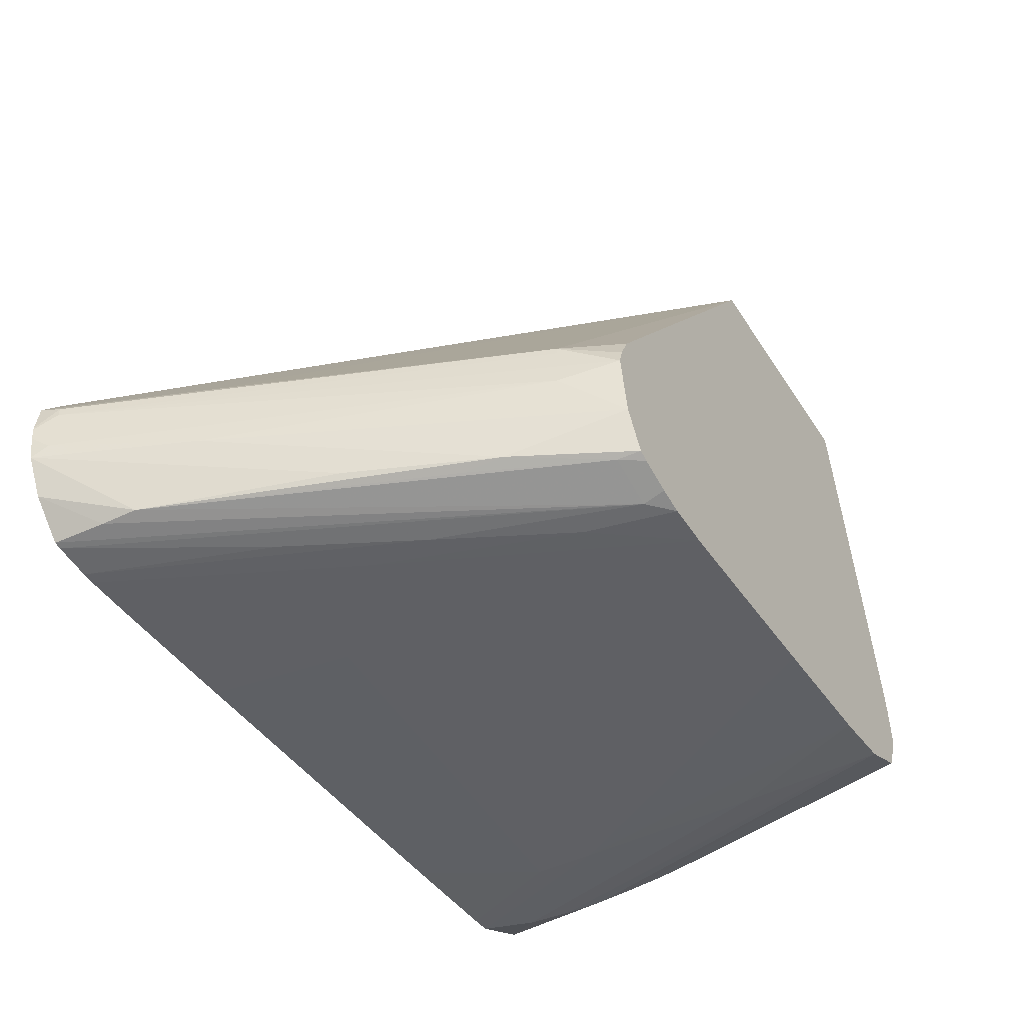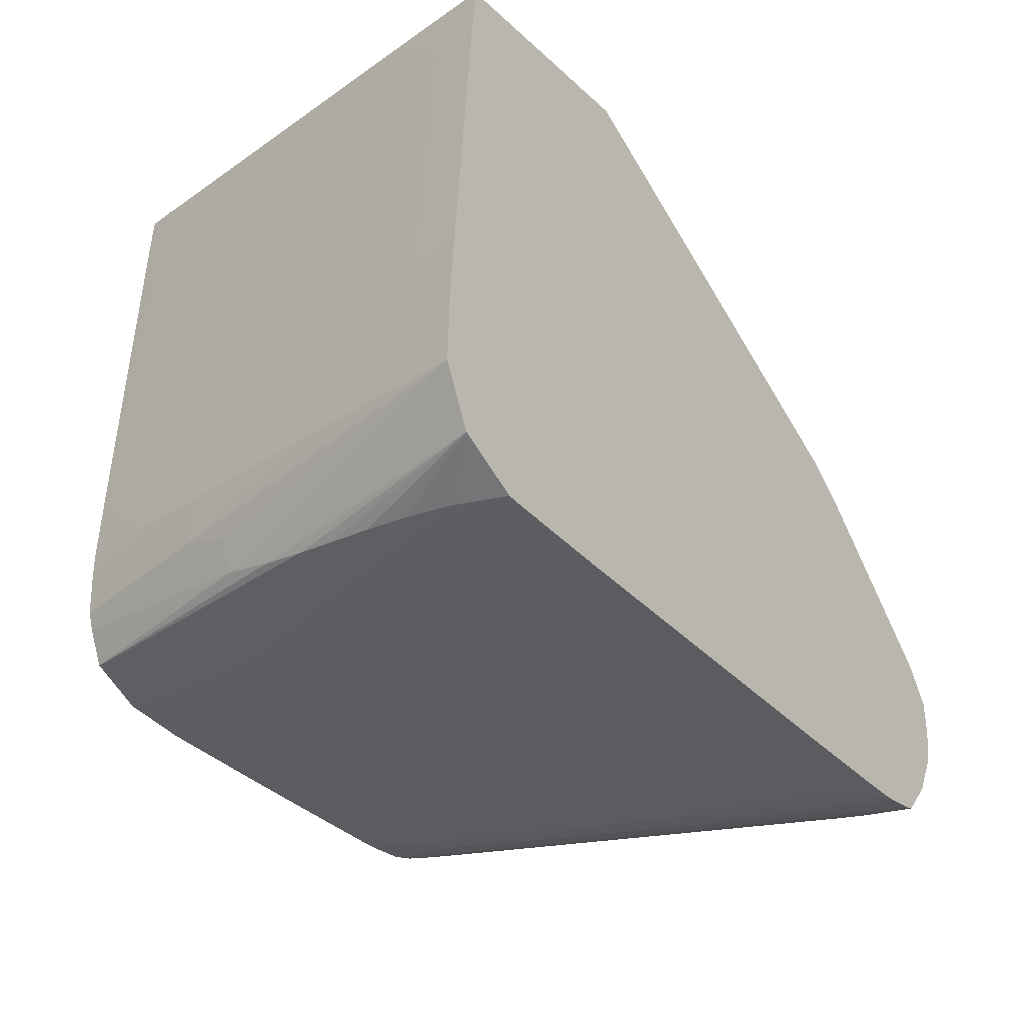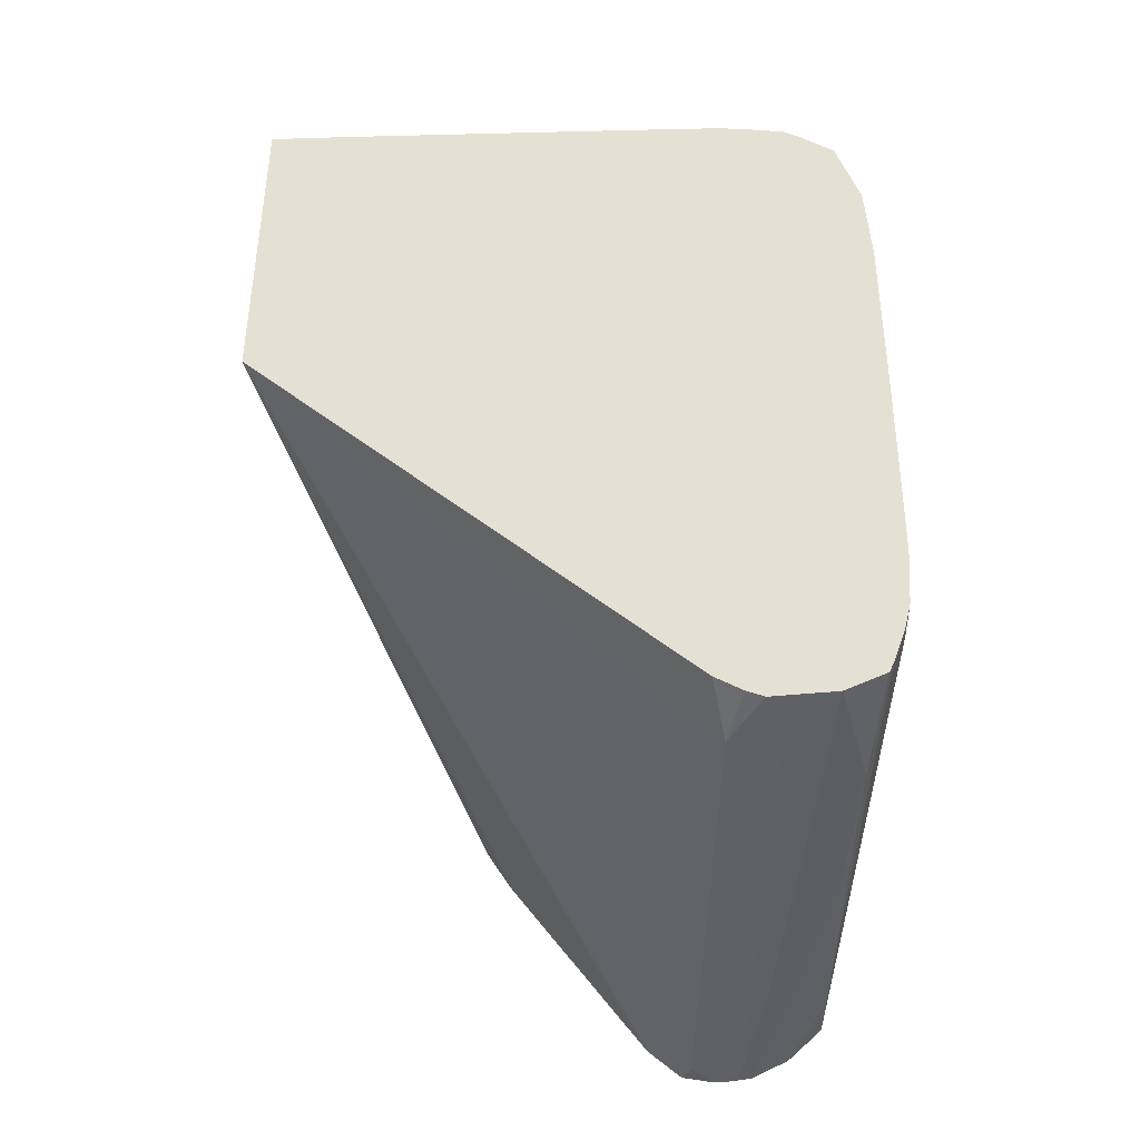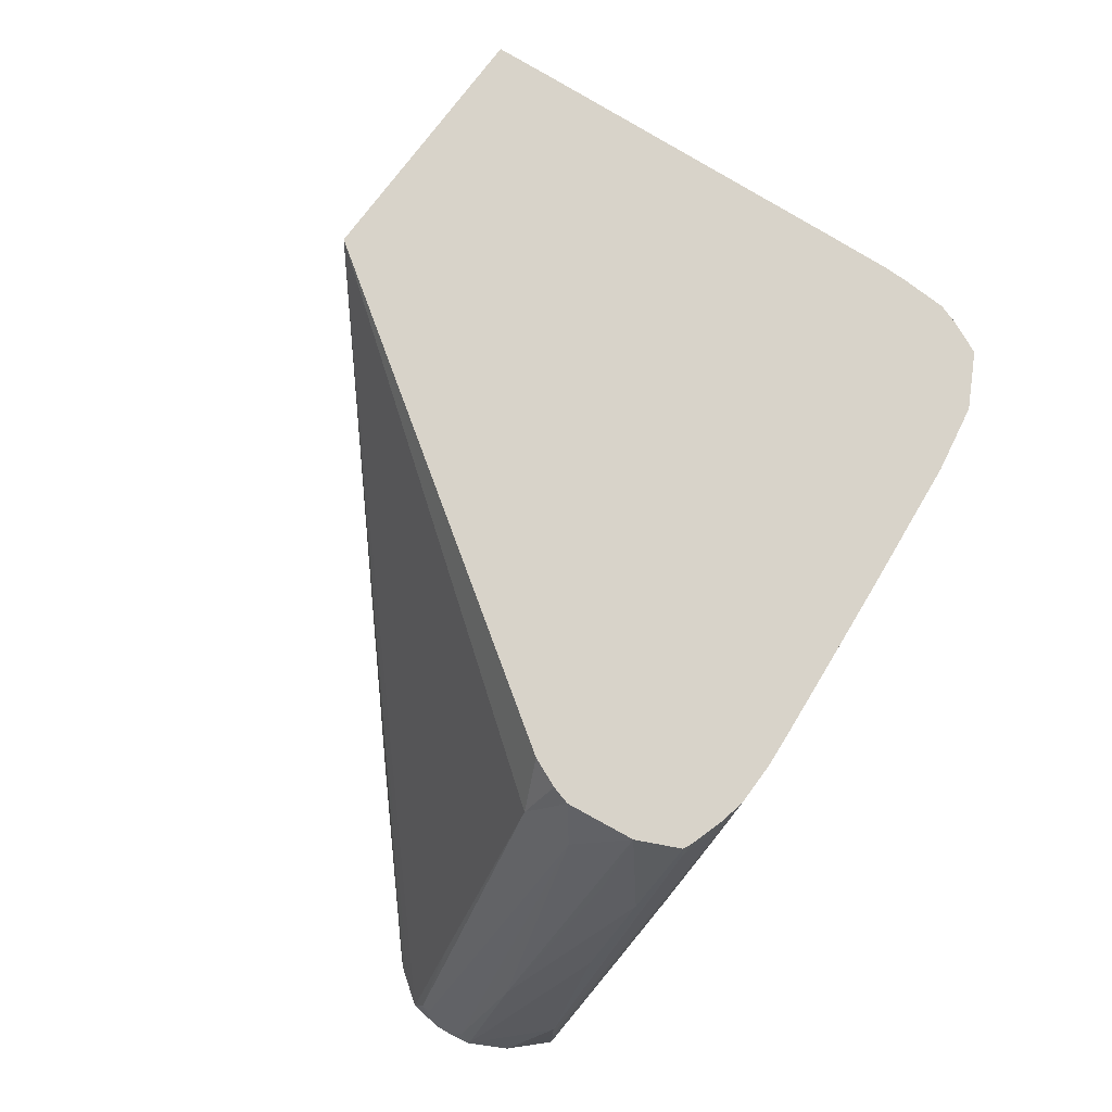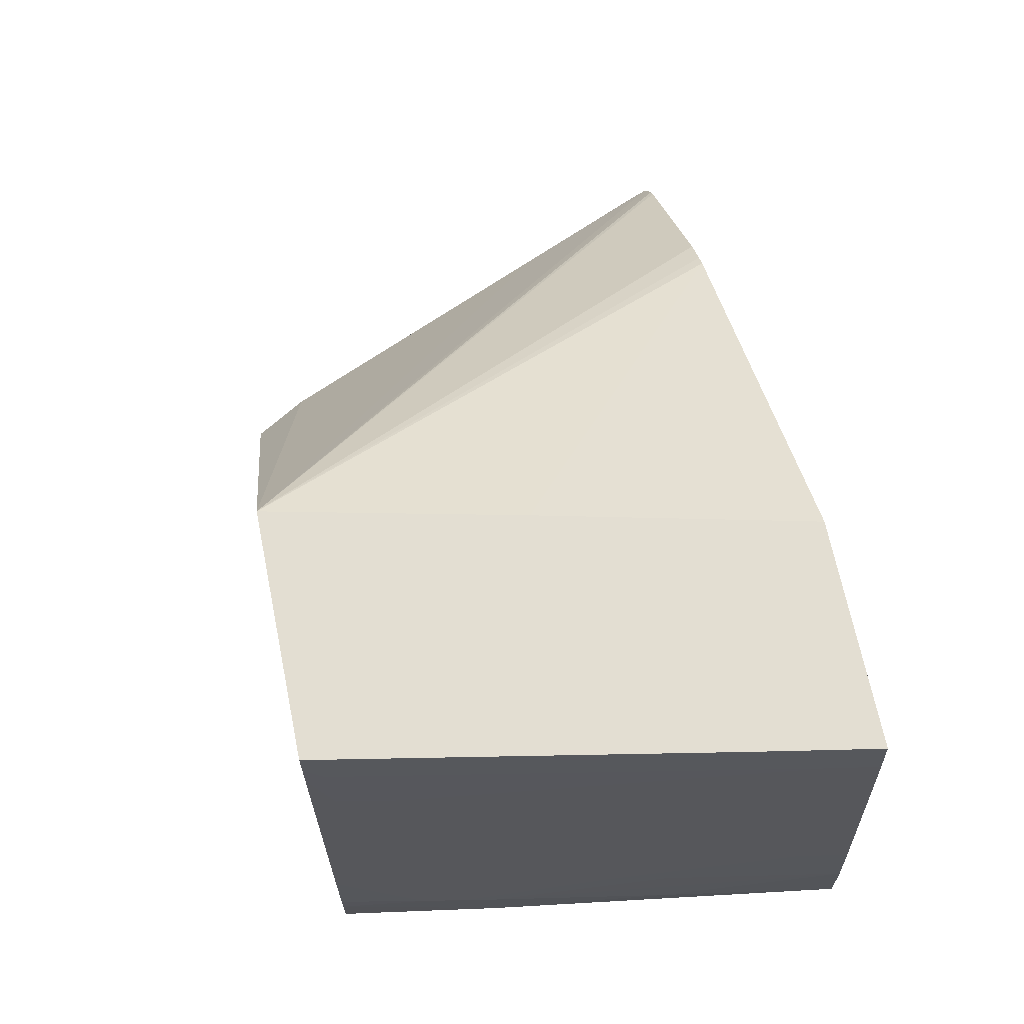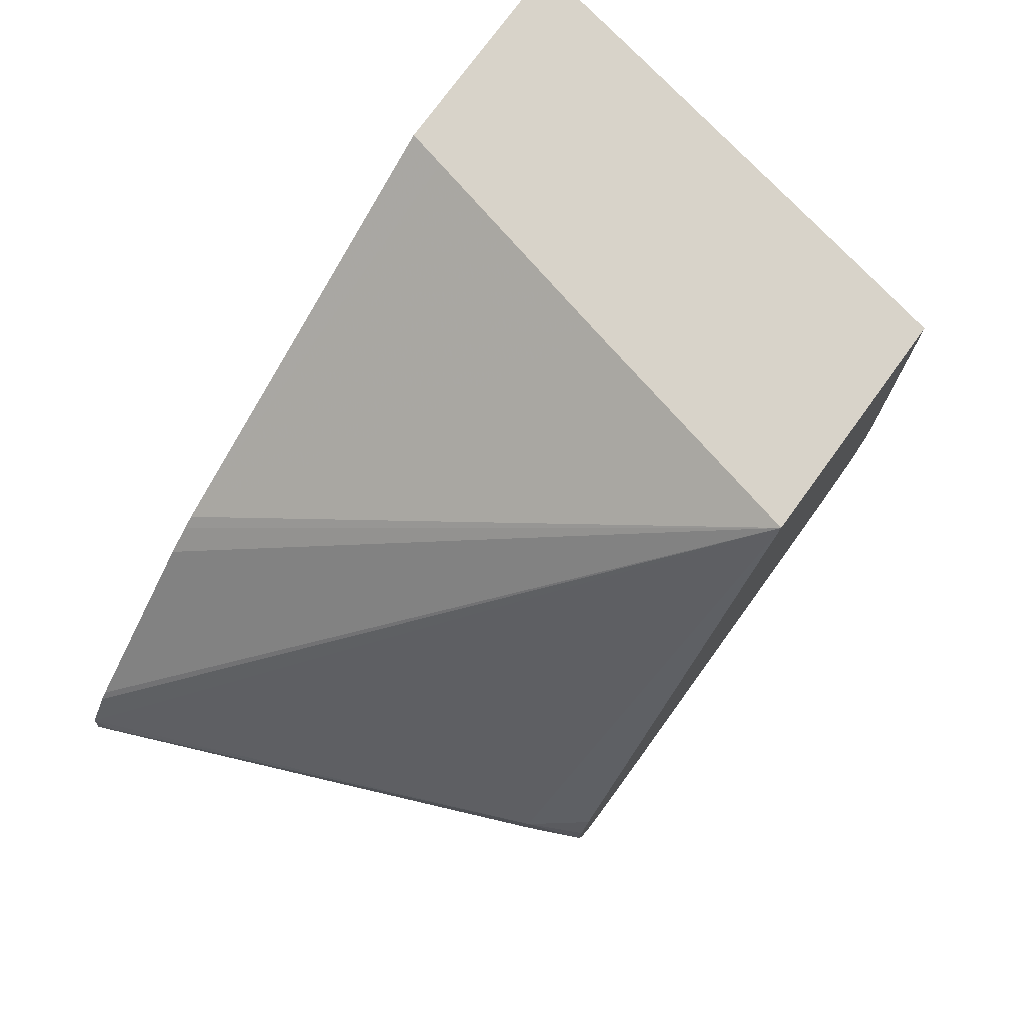
<metadata>
{"format":"obj","ext":"obj","renderer":"f3d","projection":"perspective","resolution":1024,"background":"white","views":[{"elev":-50.9,"azim":-58.1,"up":"+Y"},{"elev":-27.3,"azim":126.1,"up":"+Y"},{"elev":65.6,"azim":-86.6,"up":"+Z"},{"elev":76.0,"azim":-53.2,"up":"+Z"},{"elev":67.7,"azim":78.5,"up":"+Y"},{"elev":75.9,"azim":-53.9,"up":"+Y"}]}
</metadata>
<code>
v 0.01388 -0.01791 0.03111
v 0.01371 -0.01791 0.03209
v 0.0138 -0.01877 0.03209
v 0.01397 -0.01877 0.03111
v 0.009619 -0.01791 0.03111
v 0.01348 -0.01791 0.03338
v 0.01258 -0.01998 0.03936
v 0.01358 -0.02362 0.03573
v 0.01401 -0.02362 0.0333
v 0.01423 -0.02362 0.03209
v 0.01421 -0.02143 0.03111
v 0.01408 -0.01998 0.03111
v 0.01222 -0.01874 0.04065
v 0.009446 -0.01791 0.03187
v 0.001809 -0.02231 0.03111
v 0.01219 -0.01791 0.04041
v 0.01235 -0.01998 0.04057
v 0.01368 -0.02483 0.03573
v 0.01312 -0.02604 0.03936
v 0.0145 -0.02483 0.03111
v 0.0144 -0.02359 0.03111
v 0.0139 -0.02483 0.03452
v 0.01213 -0.01841 0.04099
v 0.01218 -0.01894 0.04099
v 0.008453 -0.01791 0.03623
v 0.001573 -0.02248 0.03111
v 0.007406 -0.01791 0.04099
v 0.008369 -0.01791 0.03661
v 0.01208 -0.01791 0.04099
v 0.01227 -0.01998 0.04099
v 0.0127 -0.02483 0.04099
v 0.01338 -0.02604 0.0379
v 0.01327 -0.02604 0.03851
v 0.0128 -0.02604 0.04099
v 0.01281 -0.02646 0.04099
v 0.01453 -0.02569 0.03111
v 0.01398 -0.02604 0.03452
v 0.001074 -0.02287 0.03111
v -0.001935 -0.02564 0.03111
v -0.002081 -0.0258 0.03111
v -0.002257 -0.02605 0.03111
v -0.002521 -0.02644 0.03111
v -0.001282 -0.0265 0.03407
v 0.001209 -0.02664 0.03997
v 0.001968 -0.02633 0.04099
v 0.01338 -0.0269 0.03789
v 0.0128 -0.02725 0.04099
v 0.01454 -0.02604 0.03111
v -0.002575 -0.02705 0.03111
v -0.002436 -0.0266 0.03152
v 0.001209 -0.02678 0.03997
v 0.00166 -0.02722 0.04099
v 0.001747 -0.02688 0.04099
v 0.01346 -0.02711 0.03694
v 0.01321 -0.02728 0.03823
v 0.0127 -0.02758 0.04099
v 0.01401 -0.02714 0.03111
v 0.01326 -0.02772 0.03694
v 0.0133 -0.02782 0.03602
v -0.002575 -0.02709 0.03111
v -0.002436 -0.02678 0.03152
v 0.001219 -0.02759 0.03995
v 0.001836 -0.02848 0.04099
v 0.01243 -0.0282 0.04099
v 0.01332 -0.02786 0.03521
v 0.01333 -0.02786 0.03452
v 0.01333 -0.02786 0.03373
v 0.01328 -0.02784 0.03292
v 0.01316 -0.02783 0.03209
v 0.01282 -0.02781 0.03111
v -0.002548 -0.02734 0.03111
v -0.002392 -0.02759 0.03142
v -0.002191 -0.02721 0.03199
v -0.001247 -0.02795 0.03399
v 0.002213 -0.02924 0.04099
v 0.001057 -0.02846 0.03914
v 0.001164 -0.02911 0.03888
v 0.01245 -0.0282 0.04057
v 0.0115 -0.02872 0.04099
v 0.0115 -0.0287 0.04057
v 0.0115 -0.02857 0.03815
v 0.0115 -0.02848 0.03694
v 0.0115 -0.02829 0.03452
v 0.01269 -0.02783 0.03111
v -0.002458 -0.0278 0.03111
v 0.002134 -0.02929 0.04057
v 0.002397 -0.02932 0.04099
v 0.001042 -0.0292 0.03815
v 5.667e-05 -0.02899 0.03623
v -0.001232 -0.02908 0.03275
v 0.0103 -0.02894 0.04099
v 0.0115 -0.02818 0.0333
v 0.007935 -0.02921 0.04099
v 0.006637 -0.02901 0.03694
v 0.005451 -0.02893 0.03452
v 0.01244 -0.02786 0.03111
v -0.002066 -0.02851 0.03111
v 0.003028 -0.02955 0.04057
v 0.002995 -0.0295 0.04099
v -0.001309 -0.02912 0.03209
v 0.009314 -0.02821 0.03111
v 0.01029 -0.02811 0.03111
v 0.01052 -0.02808 0.03111
v 0.01155 -0.02797 0.03111
v 0.00364 -0.02907 0.0339
v 0.00666 -0.02934 0.04099
v 0.005097 -0.02909 0.03603
v -0.001426 -0.02914 0.03111
v 0.003452 -0.02958 0.04099
v -0.00129 -0.02916 0.03111
v 0.0006061 -0.02934 0.03452
v 0.001817 -0.02945 0.03694
v 0.003028 -0.02954 0.03936
v 0.003261 -0.02885 0.03111
v 0.00424 -0.02925 0.03694
v 0.003028 -0.02937 0.03694
v 0.001817 -0.02938 0.03573
v 0.0006061 -0.0292 0.03209
v 0.0005575 -0.02912 0.03111
v 0.001732 -0.029 0.03111
v 0.00179 -0.029 0.03111
v 0.003008 -0.02887 0.03111
v 0.005875 -0.02942 0.04099
v 0.00424 -0.02957 0.04099
v -0.000605 -0.0292 0.03111
v 0.0006061 -0.02929 0.0333
v 0.004663 -0.02954 0.04099
v -0.0003722 -0.02919 0.03111
v 0.00424 -0.02954 0.04057
f 67 79 68
f 66 79 67
f 65 79 66
f 65 78 79
f 68 79 80
f 64 79 78
f 63 76 77
f 63 77 75
f 62 74 63
f 63 74 76
f 62 72 74
f 68 80 81
f 64 78 65
f 68 81 69
f 77 88 86
f 69 82 83
f 69 83 70
f 70 83 84
f 71 85 72
f 72 85 74
f 74 85 77
f 74 77 76
f 75 77 86
f 75 86 87
f 77 85 89
f 77 89 90
f 62 73 72
f 77 90 88
f 69 81 82
f 61 73 62
f 46 54 48
f 60 72 73
f 79 91 80
f 44 61 51
f 44 51 52
f 44 52 53
f 44 53 45
f 46 47 55
f 46 55 54
f 47 56 55
f 48 54 58
f 48 58 59
f 48 59 57
f 49 60 61
f 49 61 50
f 60 73 61
f 51 61 52
f 52 61 62
f 54 55 58
f 55 56 58
f 56 64 58
f 57 59 65
f 57 65 66
f 57 66 67
f 57 67 68
f 57 68 69
f 57 69 70
f 58 64 59
f 59 64 65
f 60 71 72
f 52 62 63
f 80 91 81
f 113 117 124
f 82 91 83
f 105 107 115
f 105 115 116
f 105 116 117
f 105 117 118
f 105 118 119
f 105 119 120
f 105 120 121
f 105 121 122
f 105 122 114
f 106 123 107
f 107 123 115
f 109 113 124
f 110 125 111
f 101 105 114
f 111 125 112
f 112 125 126
f 112 126 117
f 44 50 61
f 115 123 127
f 115 127 116
f 116 127 117
f 117 126 128
f 117 128 118
f 117 127 129
f 117 129 124
f 118 128 119
f 124 129 127
f 125 128 126
f 112 117 113
f 98 113 109
f 98 112 113
f 98 111 112
f 83 92 84
f 83 91 93
f 83 93 94
f 83 94 95
f 83 95 92
f 84 92 96
f 85 97 90
f 85 90 89
f 86 98 87
f 86 88 90
f 86 90 98
f 87 98 99
f 90 97 100
f 90 100 98
f 92 101 102
f 92 102 103
f 92 103 104
f 92 104 96
f 92 95 105
f 92 105 101
f 93 106 107
f 93 107 94
f 94 107 95
f 95 107 105
f 97 108 100
f 98 109 99
f 98 100 108
f 98 108 110
f 98 110 111
f 81 91 82
f 43 50 44
f 27 40 41
f 42 49 50
f 1 41 40
f 1 40 39
f 1 39 38
f 1 38 26
f 1 26 15
f 1 15 5
f 1 5 14
f 1 14 25
f 1 25 28
f 1 28 27
f 1 27 29
f 1 29 16
f 1 16 6
f 1 42 41
f 1 6 2
f 3 7 8
f 3 8 9
f 3 9 10
f 3 10 11
f 3 11 12
f 3 12 4
f 3 6 13
f 3 13 7
f 5 15 14
f 6 16 13
f 7 17 8
f 7 13 17
f 8 18 9
f 2 6 3
f 8 17 19
f 1 49 42
f 1 71 60
f 1 2 3
f 1 3 4
f 1 4 12
f 1 12 11
f 1 11 21
f 1 21 20
f 1 20 36
f 1 36 48
f 1 48 57
f 1 57 70
f 1 70 84
f 1 84 96
f 1 96 104
f 1 60 49
f 1 104 103
f 1 102 101
f 1 101 114
f 1 114 122
f 1 122 121
f 1 121 120
f 1 120 119
f 1 119 128
f 42 50 43
f 1 125 110
f 1 110 108
f 1 108 97
f 1 97 85
f 1 85 71
f 1 103 102
f 8 19 18
f 1 128 125
f 10 20 21
f 23 109 124
f 23 124 127
f 23 127 123
f 23 123 106
f 23 106 93
f 23 93 91
f 23 91 79
f 23 79 64
f 23 64 56
f 23 56 47
f 23 47 35
f 23 35 34
f 23 34 31
f 23 99 109
f 23 31 30
f 26 38 27
f 27 38 39
f 27 41 42
f 27 42 43
f 27 43 44
f 27 44 45
f 32 46 37
f 32 33 46
f 33 35 46
f 35 47 46
f 36 37 48
f 37 46 48
f 9 18 10
f 23 30 24
f 23 87 99
f 27 39 40
f 23 63 75
f 10 21 11
f 23 75 87
f 10 18 22
f 10 22 20
f 13 16 23
f 13 23 24
f 13 24 17
f 14 15 25
f 15 27 28
f 15 28 25
f 16 29 23
f 17 30 31
f 17 31 19
f 17 24 30
f 15 26 27
f 18 19 33
f 23 53 52
f 18 32 22
f 23 45 53
f 23 27 45
f 23 29 27
f 23 52 63
f 20 32 37
f 20 37 36
f 19 35 33
f 19 34 35
f 19 31 34
f 18 33 32
f 20 22 32

</code>
